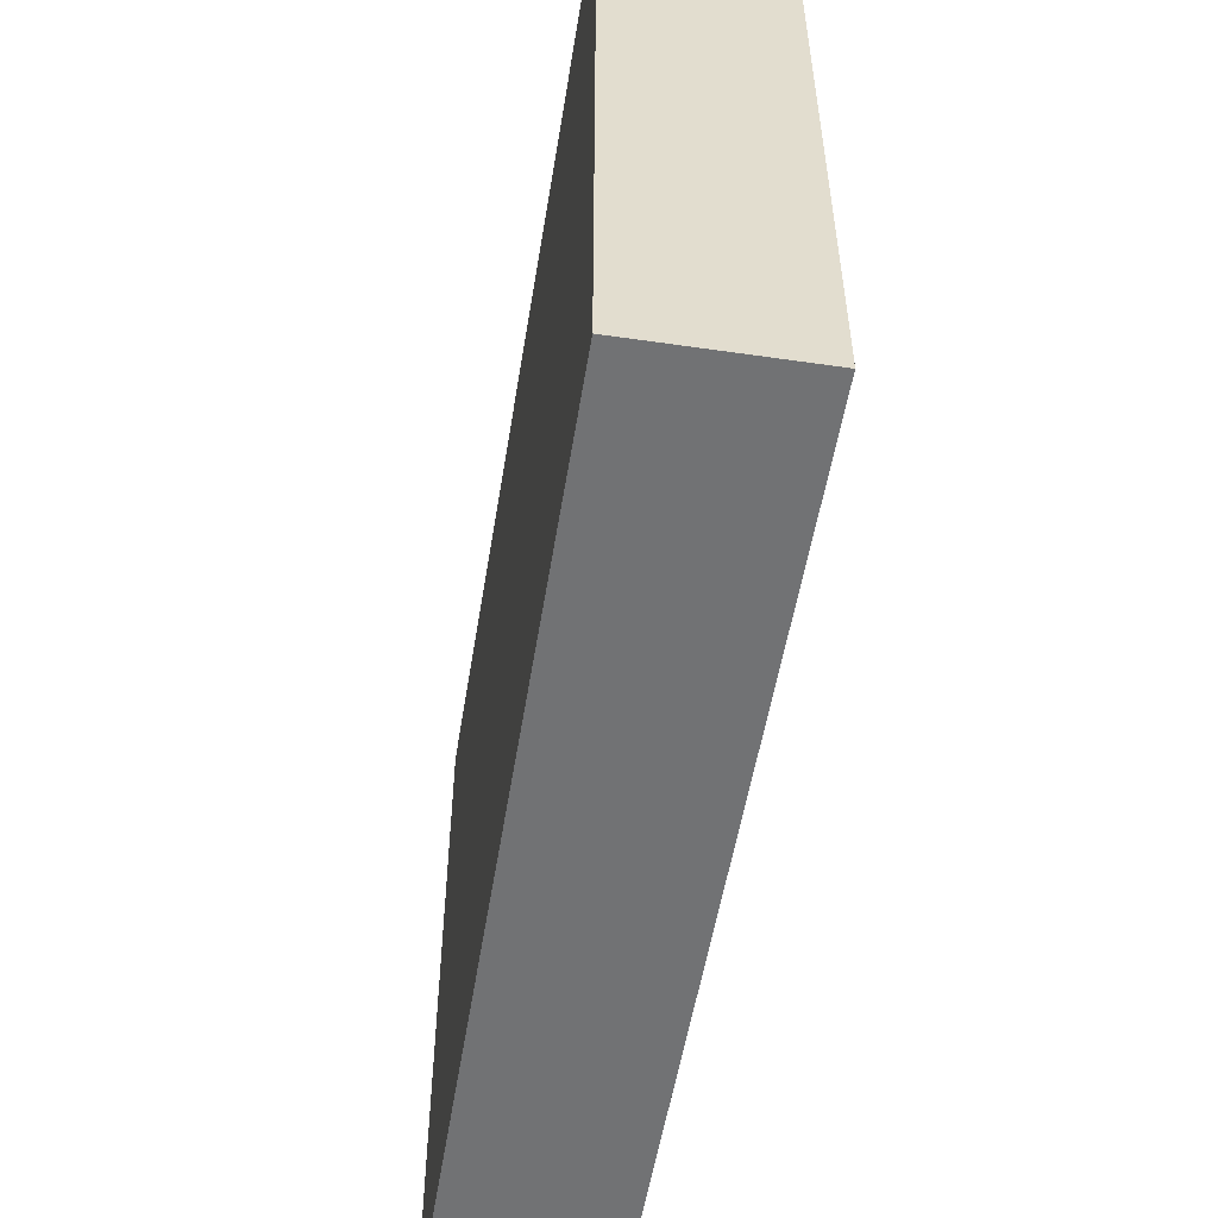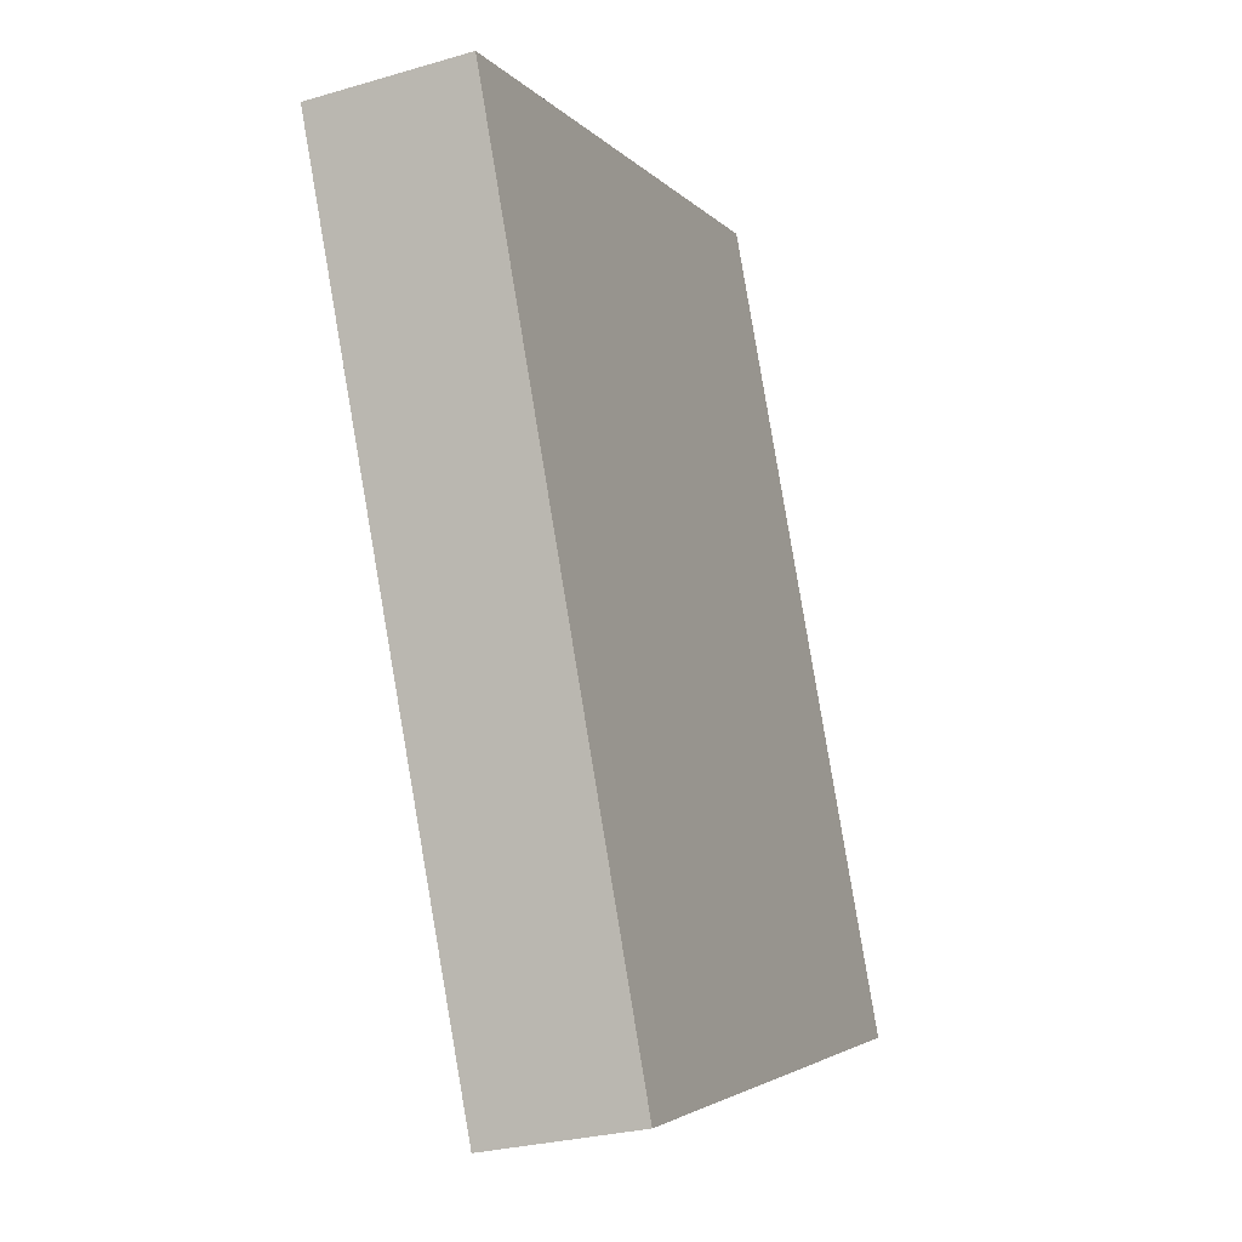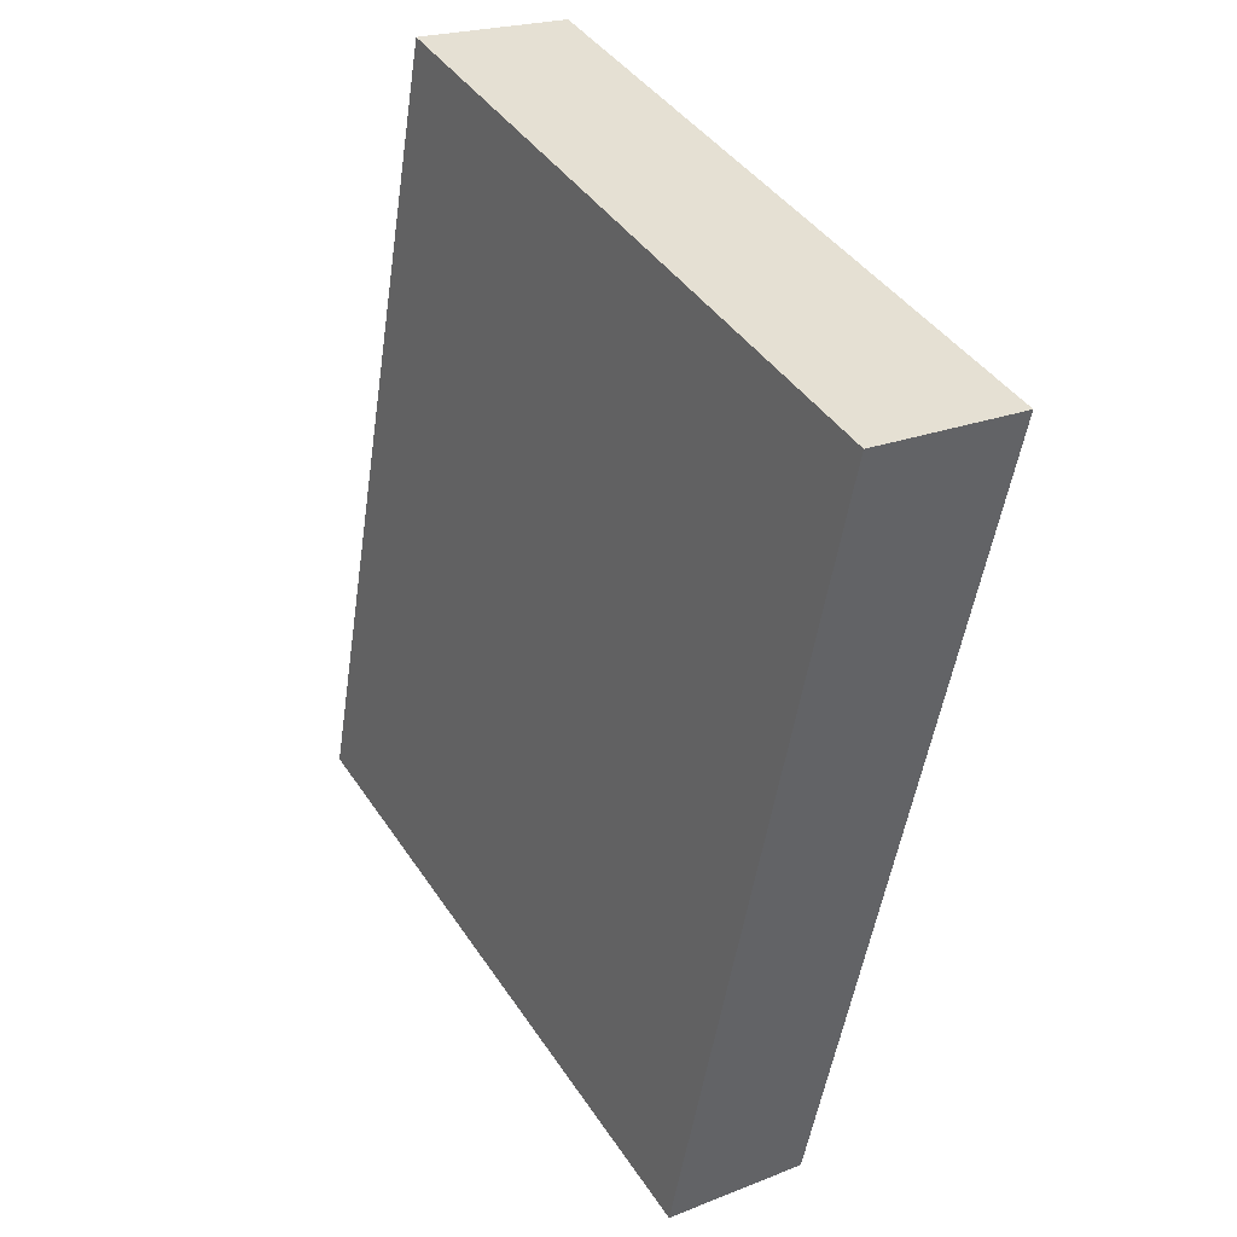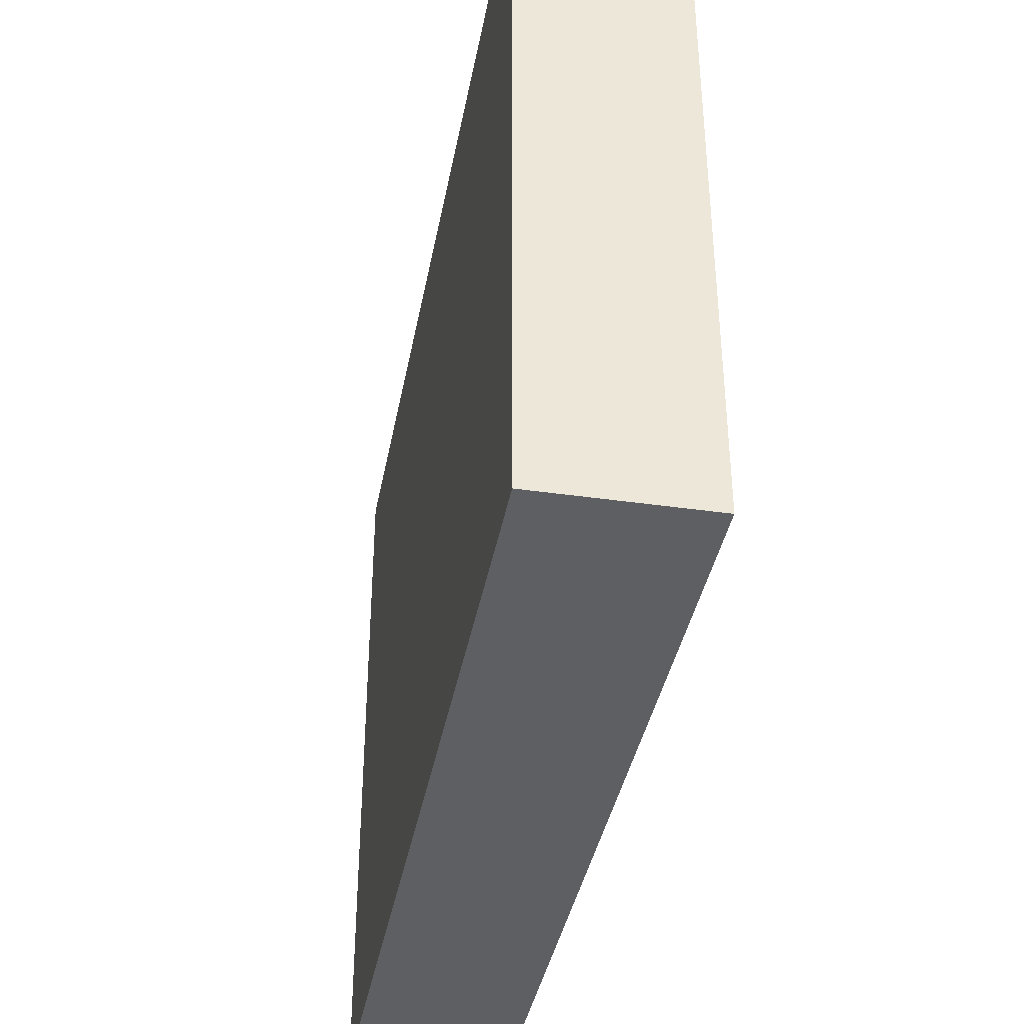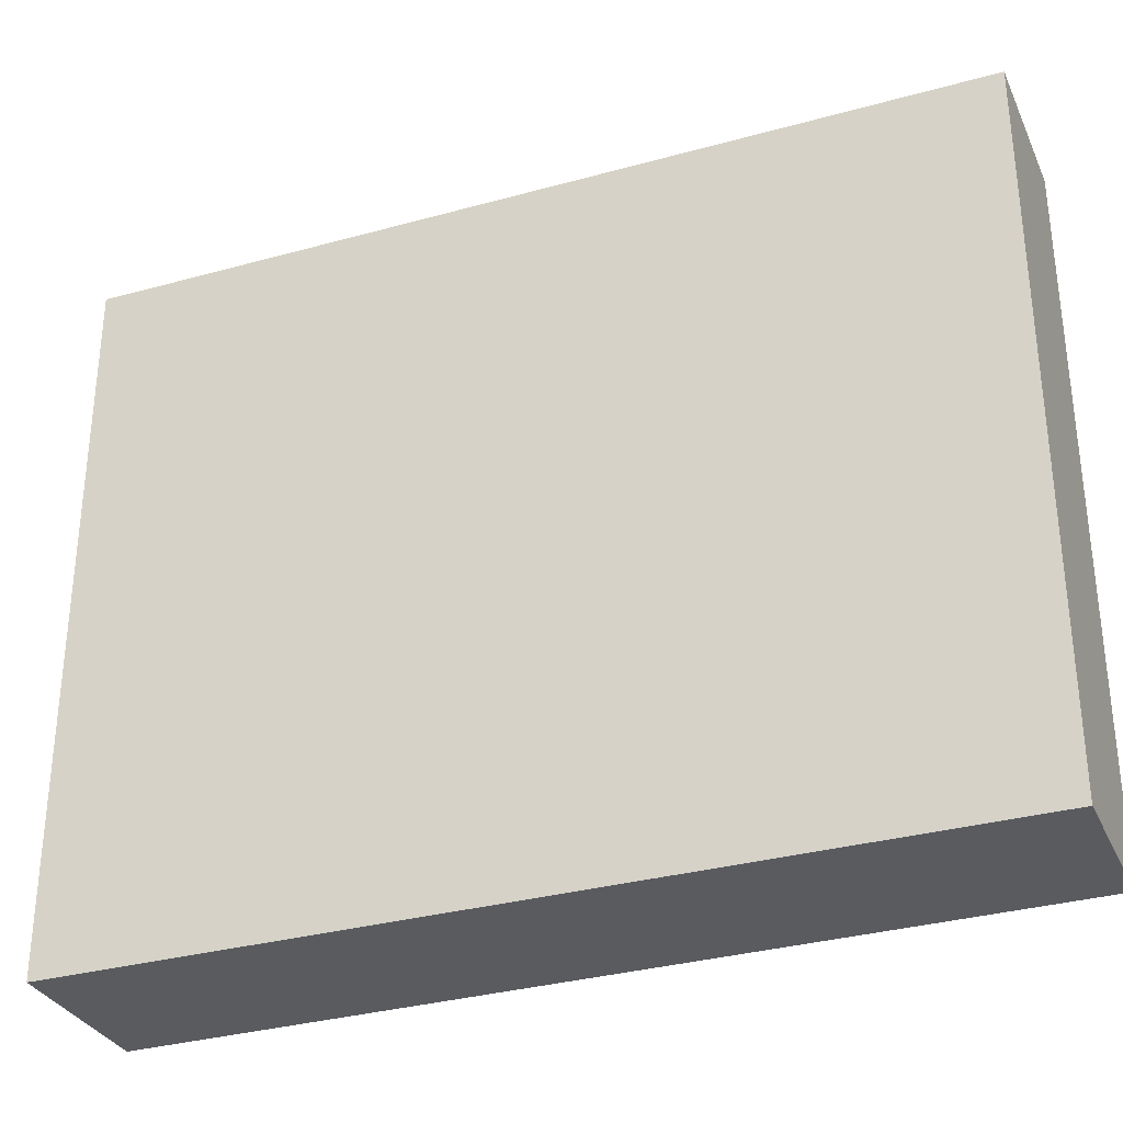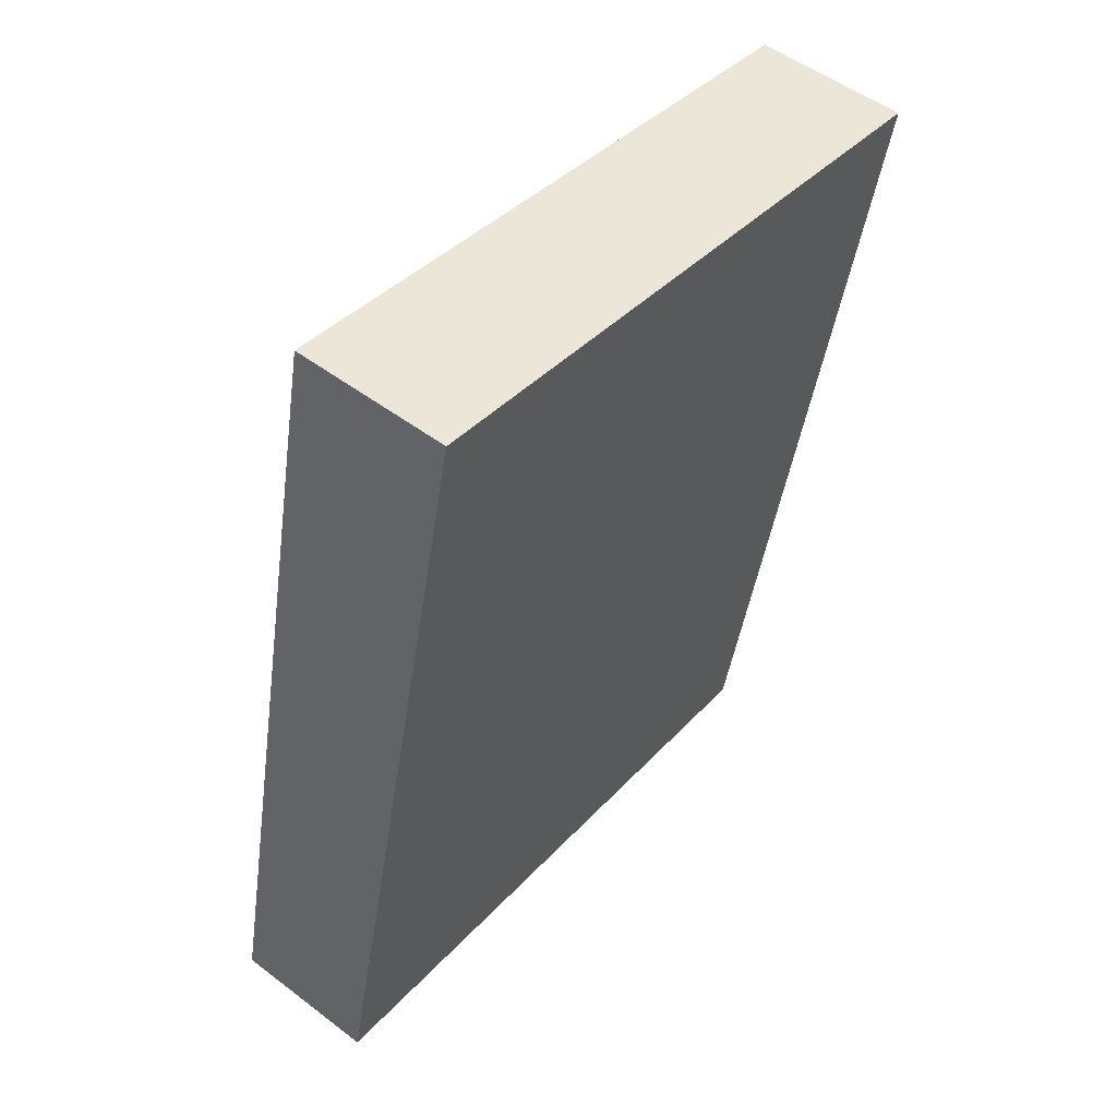
<metadata>
{"format":"obj","ext":"obj","renderer":"f3d","projection":"perspective","resolution":1024,"background":"white","views":[{"elev":-55.5,"azim":0.8,"up":"+Y"},{"elev":-3.8,"azim":-159.7,"up":"+Z"},{"elev":42.4,"azim":-31.0,"up":"+Z"},{"elev":-40.1,"azim":-0.5,"up":"+Y"},{"elev":-32.3,"azim":121.7,"up":"+Y"},{"elev":39.0,"azim":37.2,"up":"+Z"}]}
</metadata>
<code>
v  0 9.084 5.562e-16
v  2.865 9.084 4.535
v  1.958 9.084 -0.346
v  1.963 9.084 11.11
v  4.022 9.084 10.77
v  4.022 -6.592e-16 10.77
v  1.958 2.119e-17 -0.346
v  2.865 -2.777e-16 4.535
v  0 0 0
v  1.963 -6.803e-16 11.11
g defaultobject
f 1 2 3
f 2 1 4
f 2 4 5
f 6 2 5
f 2 6 3
f 3 6 7
f 7 6 8
f 7 1 3
f 1 7 9
f 9 4 1
f 4 9 10
f 10 5 4
f 5 10 6
f 8 9 7
f 9 8 10
f 10 8 6

</code>
